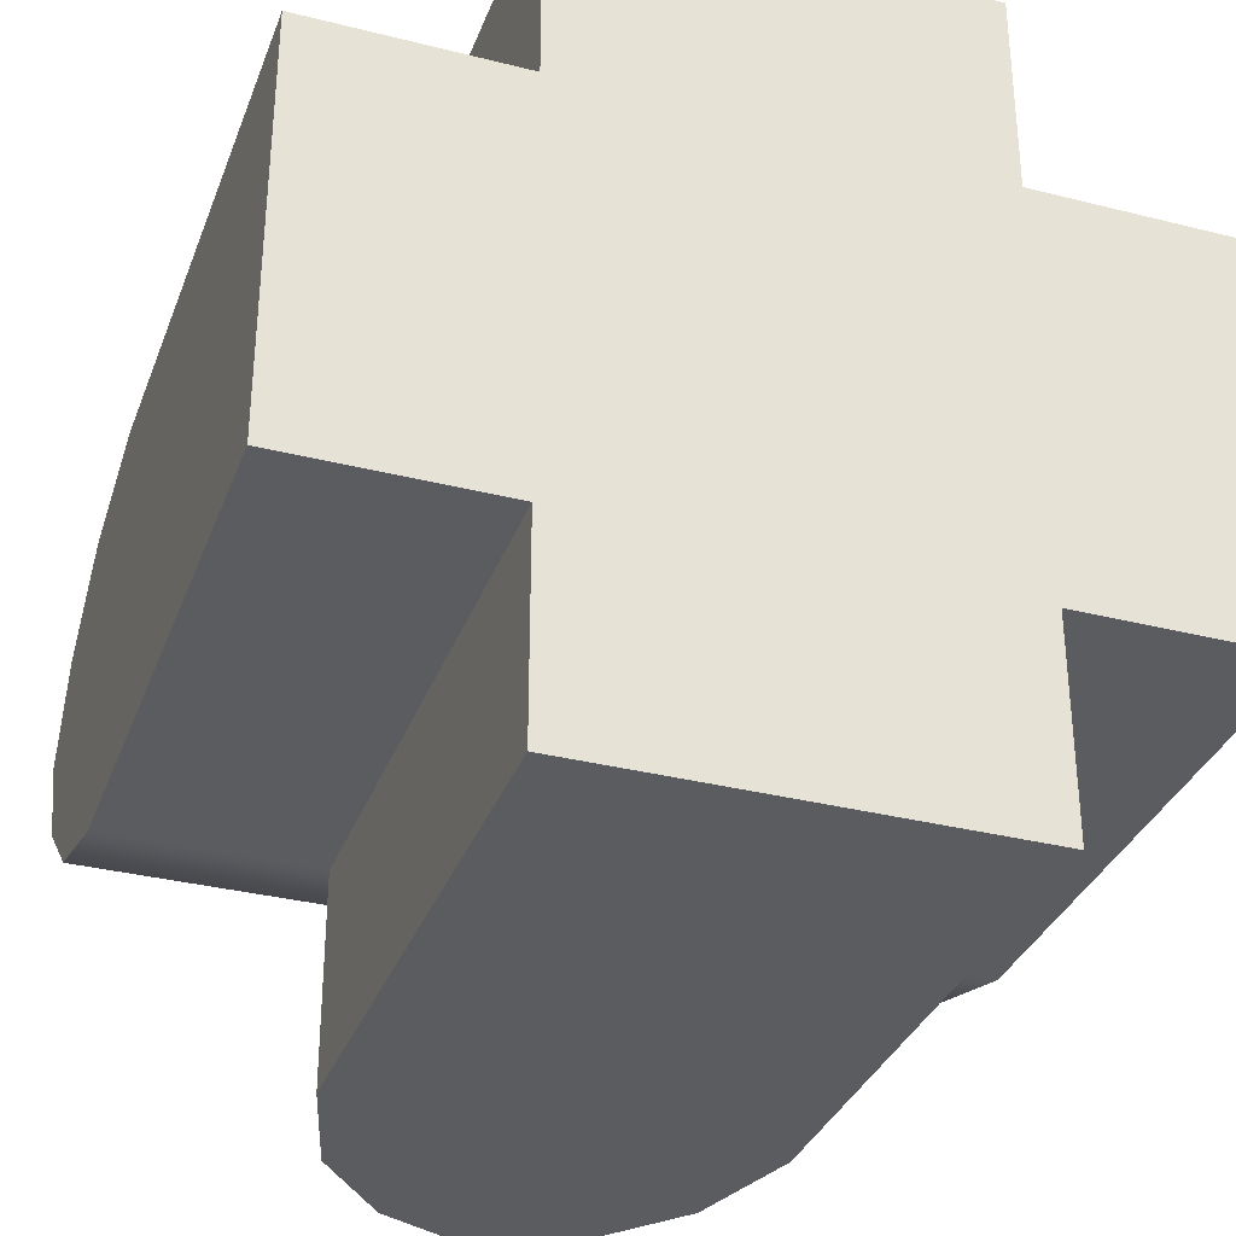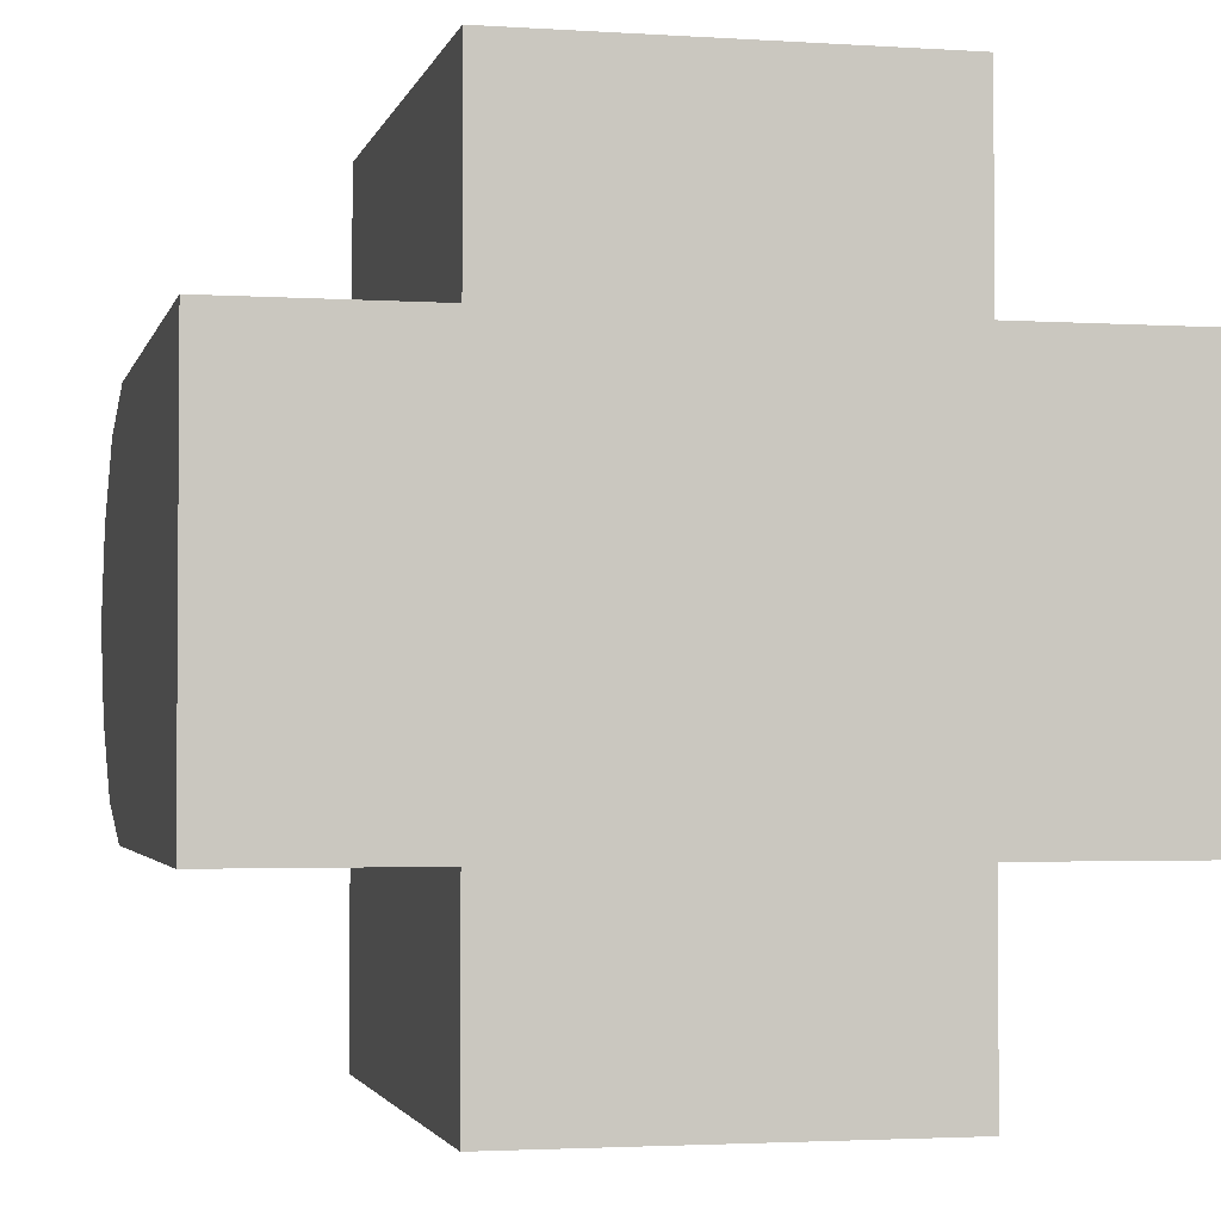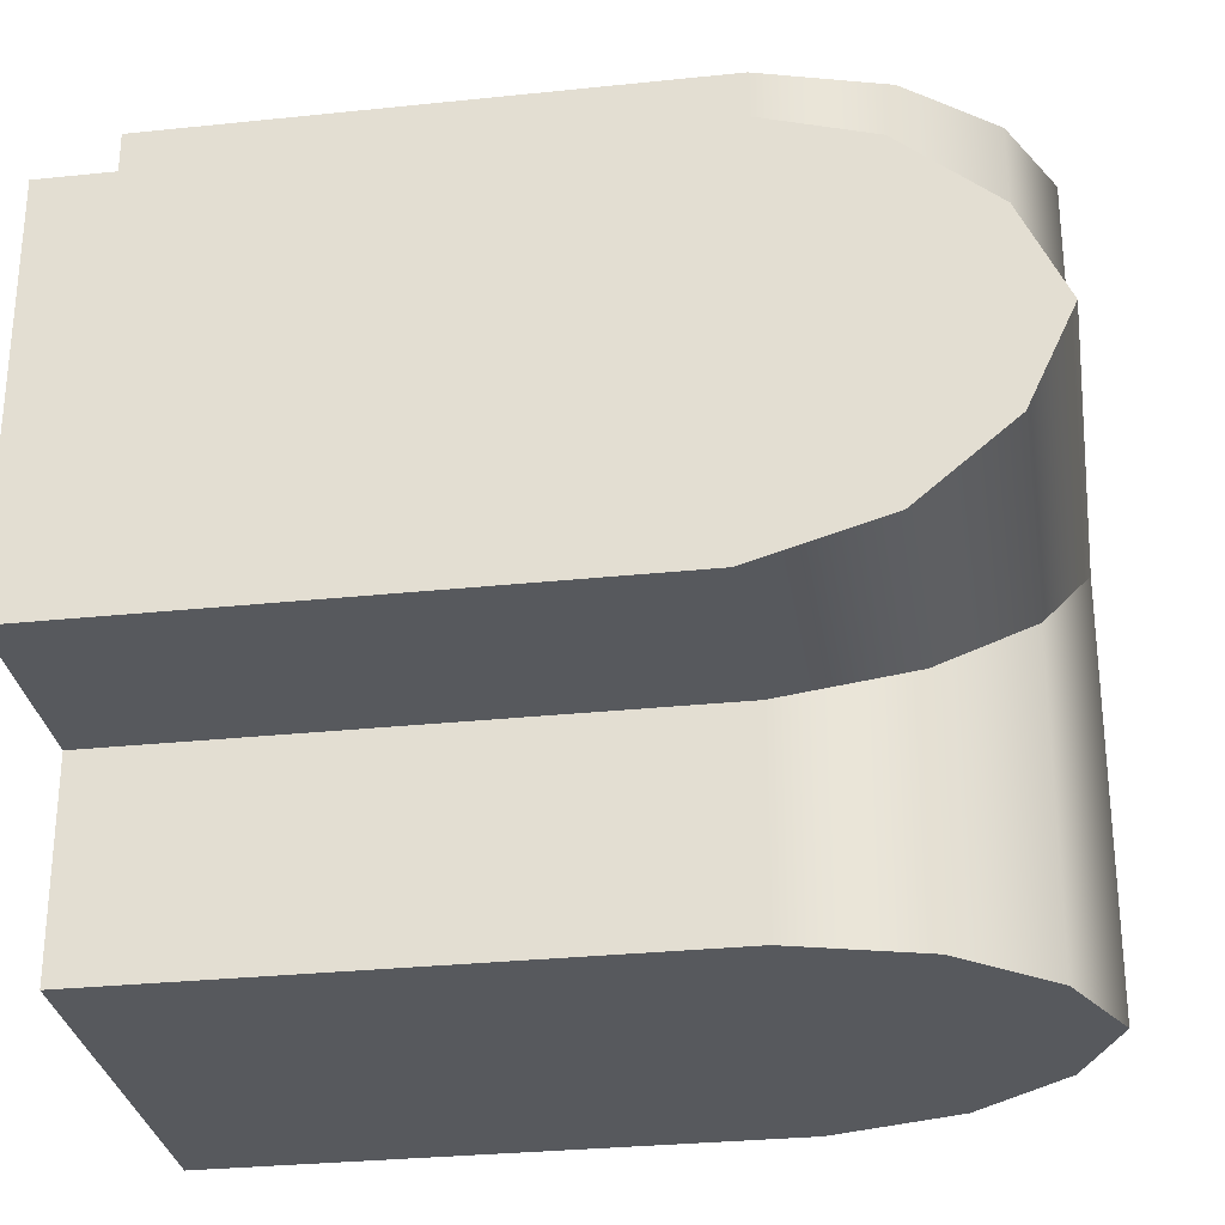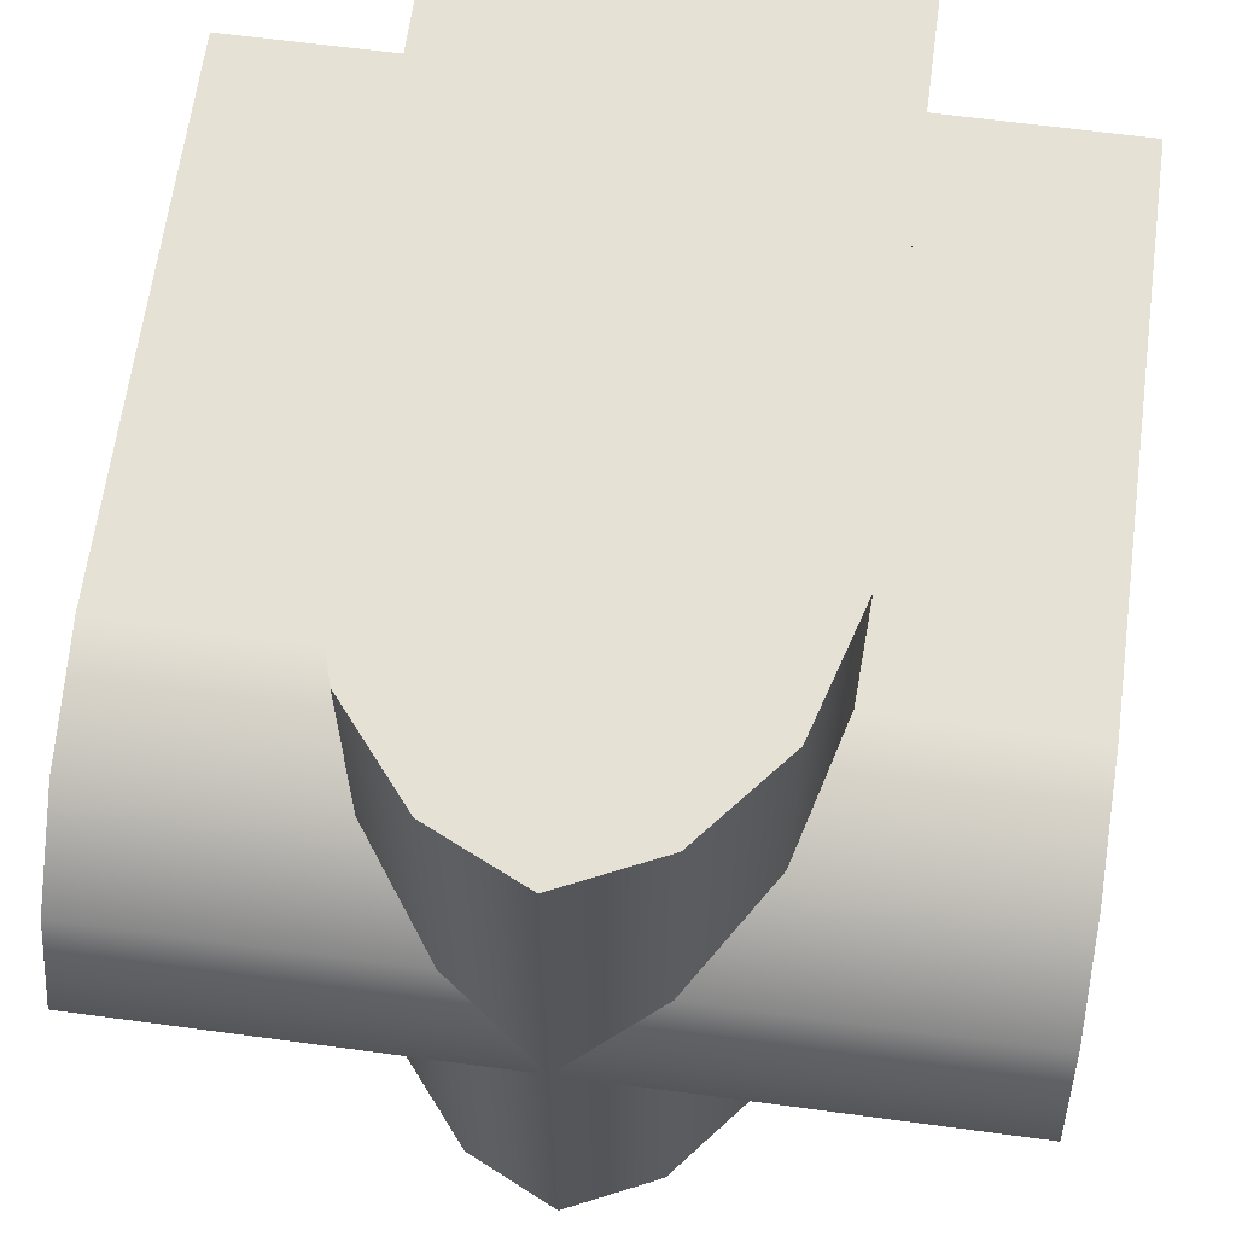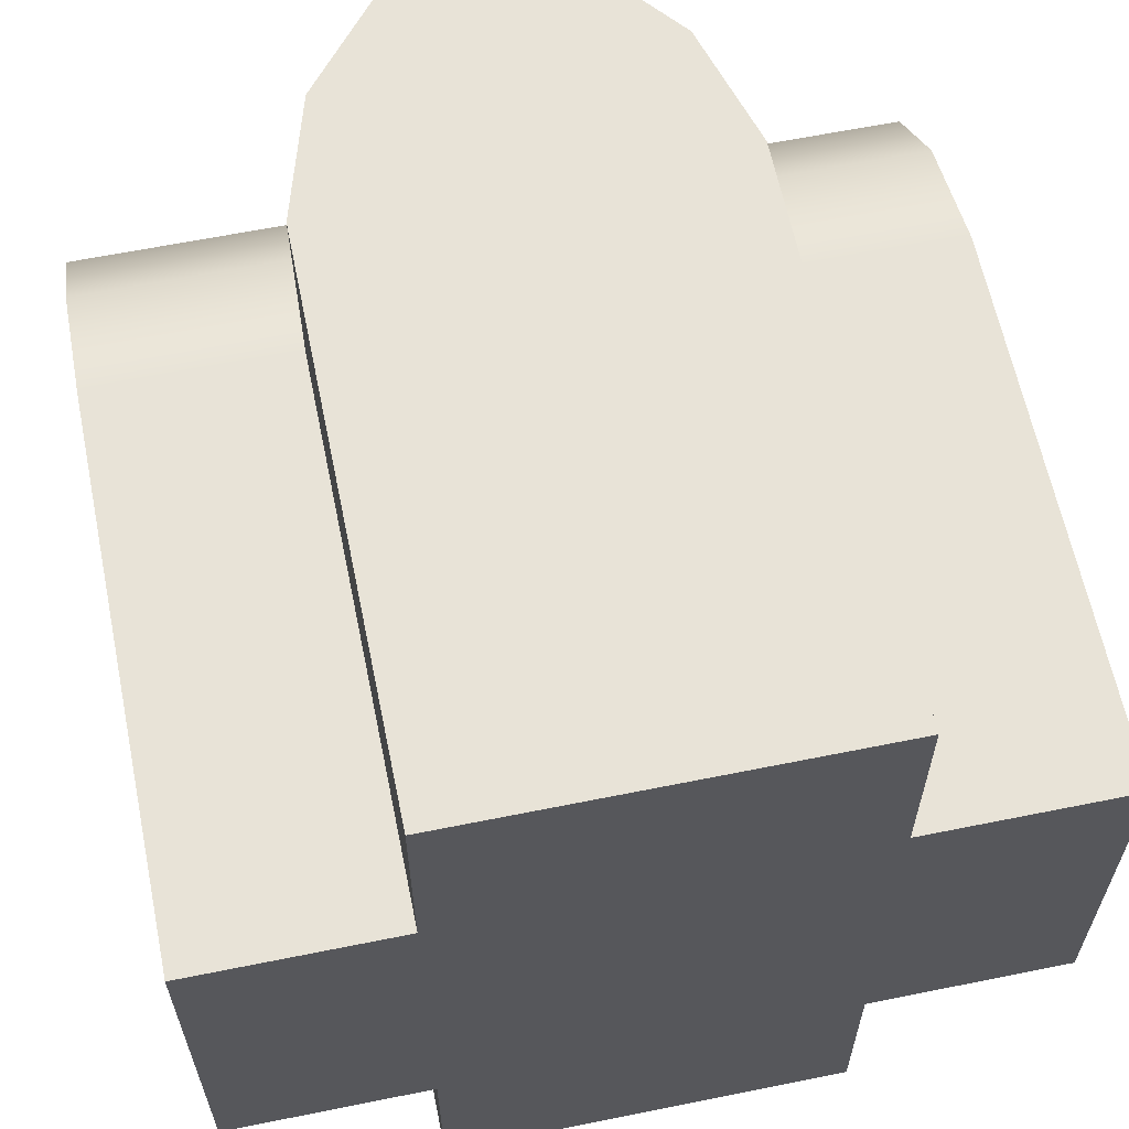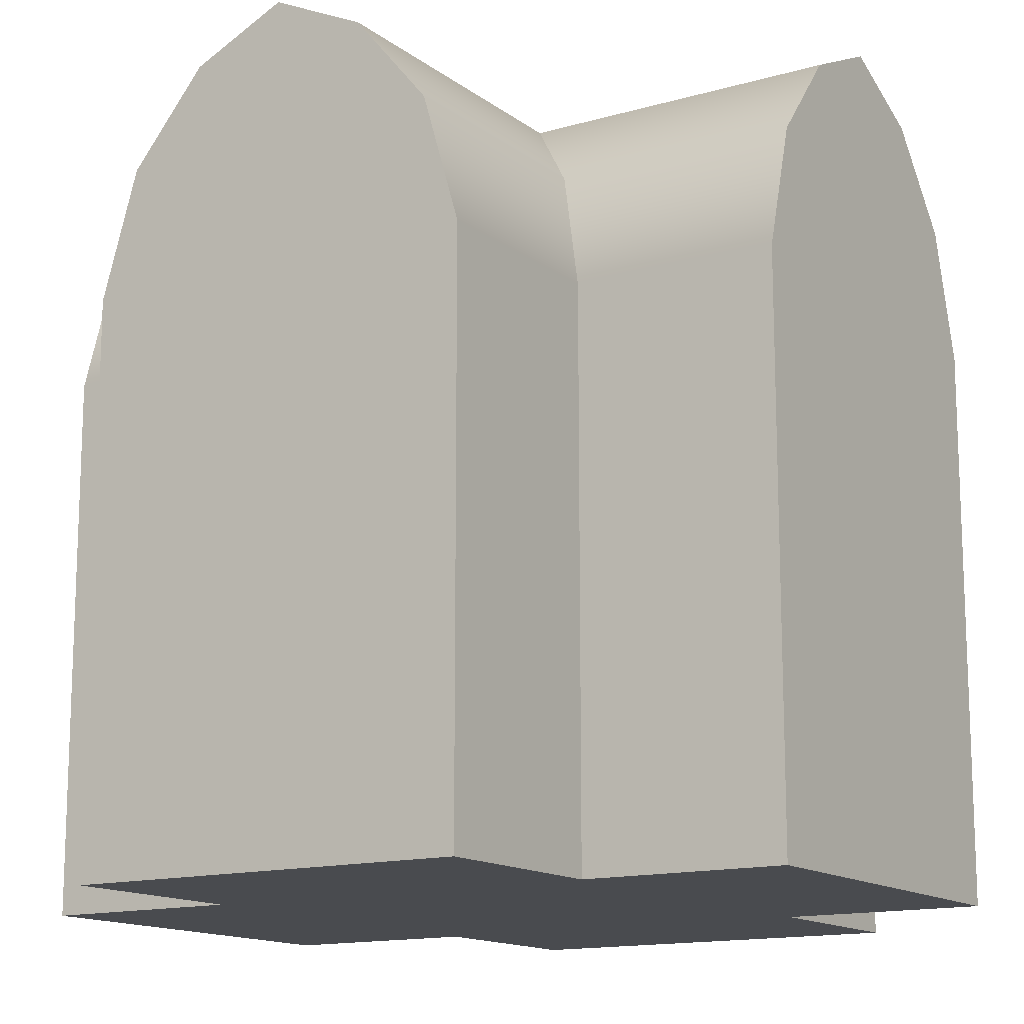
<metadata>
{"format":"obj","ext":"obj","renderer":"f3d","projection":"perspective","resolution":1024,"background":"white","views":[{"elev":-33.7,"azim":-19.0,"up":"+Z"},{"elev":-2.5,"azim":-12.9,"up":"+Z"},{"elev":-29.5,"azim":98.8,"up":"+Z"},{"elev":64.4,"azim":-172.3,"up":"+Z"},{"elev":62.3,"azim":-11.6,"up":"+Z"},{"elev":-14.2,"azim":-147.4,"up":"+Y"}]}
</metadata>
<code>
v 0.5 0.3365 -0.2051
v 0.5 0.1831 -0.25
v -0.5 0.1831 -0.25
v -0.5 0.3365 -0.2051
v -0.5 -0.5 0.25
v 0.5 -0.5 0.25
v 0.5 0.1831 0.25
v -0.5 0.1831 0.25
v 0.5 -0.5 -0.25
v -0.5 -0.5 -0.25
v 0.5 0.3365 0.2051
v -0.5 0.3365 0.2051
v 0.5 0.4465 0.1141
v -0.5 0.4465 0.1141
v 0.5 0.5 0
v -0.5 0.5 0
v 0.5 0.4465 -0.1141
v -0.5 0.4465 -0.1141
v 0.5 -0.5 0.25
v -0.5 -0.5 0.25
v -0.5 -0.5 -0.25
v 0.5 -0.5 -0.25
v 0.5 0.1831 0.25
v 0.5 -0.5 0.25
v 0.5 -0.5 -0.25
v 0.5 0.1831 -0.25
v 0.5 0.5 0
v 0.5 0.4465 0.1141
v 0.5 0.4465 -0.1141
v 0.5 0.3365 0.2051
v 0.5 0.3365 -0.2051
v -0.5 -0.5 0.25
v -0.5 0.1831 0.25
v -0.5 0.1831 -0.25
v -0.5 -0.5 -0.25
v -0.5 0.3365 -0.2051
v -0.5 0.3365 0.2051
v -0.5 0.4465 -0.1141
v -0.5 0.4465 0.1141
v -0.5 0.5 0
v 0.2051 0.3365 0.5
v 0.25 0.1831 0.5
v 0.25 0.1831 -0.5
v 0.2051 0.3365 -0.5
v -0.25 -0.5 -0.5
v -0.25 -0.5 0.5
v -0.25 0.1831 0.5
v -0.25 0.1831 -0.5
v 0.25 -0.5 0.5
v 0.25 -0.5 -0.5
v -0.2051 0.3365 0.5
v -0.2051 0.3365 -0.5
v -0.1141 0.4465 0.5
v -0.1141 0.4465 -0.5
v 0 0.5 0.5
v 0 0.5 -0.5
v 0.1141 0.4465 0.5
v 0.1141 0.4465 -0.5
v -0.25 -0.5 0.5
v -0.25 -0.5 -0.5
v 0.25 -0.5 -0.5
v 0.25 -0.5 0.5
v -0.25 0.1831 0.5
v -0.25 -0.5 0.5
v 0.25 -0.5 0.5
v 0.25 0.1831 0.5
v 0 0.5 0.5
v -0.1141 0.4465 0.5
v 0.1141 0.4465 0.5
v -0.2051 0.3365 0.5
v 0.2051 0.3365 0.5
v -0.25 -0.5 -0.5
v -0.25 0.1831 -0.5
v 0.25 0.1831 -0.5
v 0.25 -0.5 -0.5
v 0.2051 0.3365 -0.5
v -0.2051 0.3365 -0.5
v 0.1141 0.4465 -0.5
v -0.1141 0.4465 -0.5
v 0 0.5 -0.5
f 1 2 3 4
f 5 6 7 8
f 9 10 3 2
f 7 11 12 8
f 11 13 14 12
f 13 15 16 14
f 15 17 18 16
f 17 1 4 18
f 19 20 21 22
f 23 24 25 26
f 27 28 29
f 29 30 31
f 28 30 29
f 26 31 23
f 23 31 30
f 32 33 34 35
f 34 33 36
f 33 37 36
f 36 37 38
f 37 39 38
f 40 38 39
f 41 42 43 44
f 45 46 47 48
f 49 50 43 42
f 47 51 52 48
f 51 53 54 52
f 53 55 56 54
f 55 57 58 56
f 57 41 44 58
f 59 60 61 62
f 63 64 65 66
f 67 68 69
f 69 70 71
f 68 70 69
f 66 71 63
f 63 71 70
f 72 73 74 75
f 74 73 76
f 73 77 76
f 76 77 78
f 77 79 78
f 80 78 79

</code>
